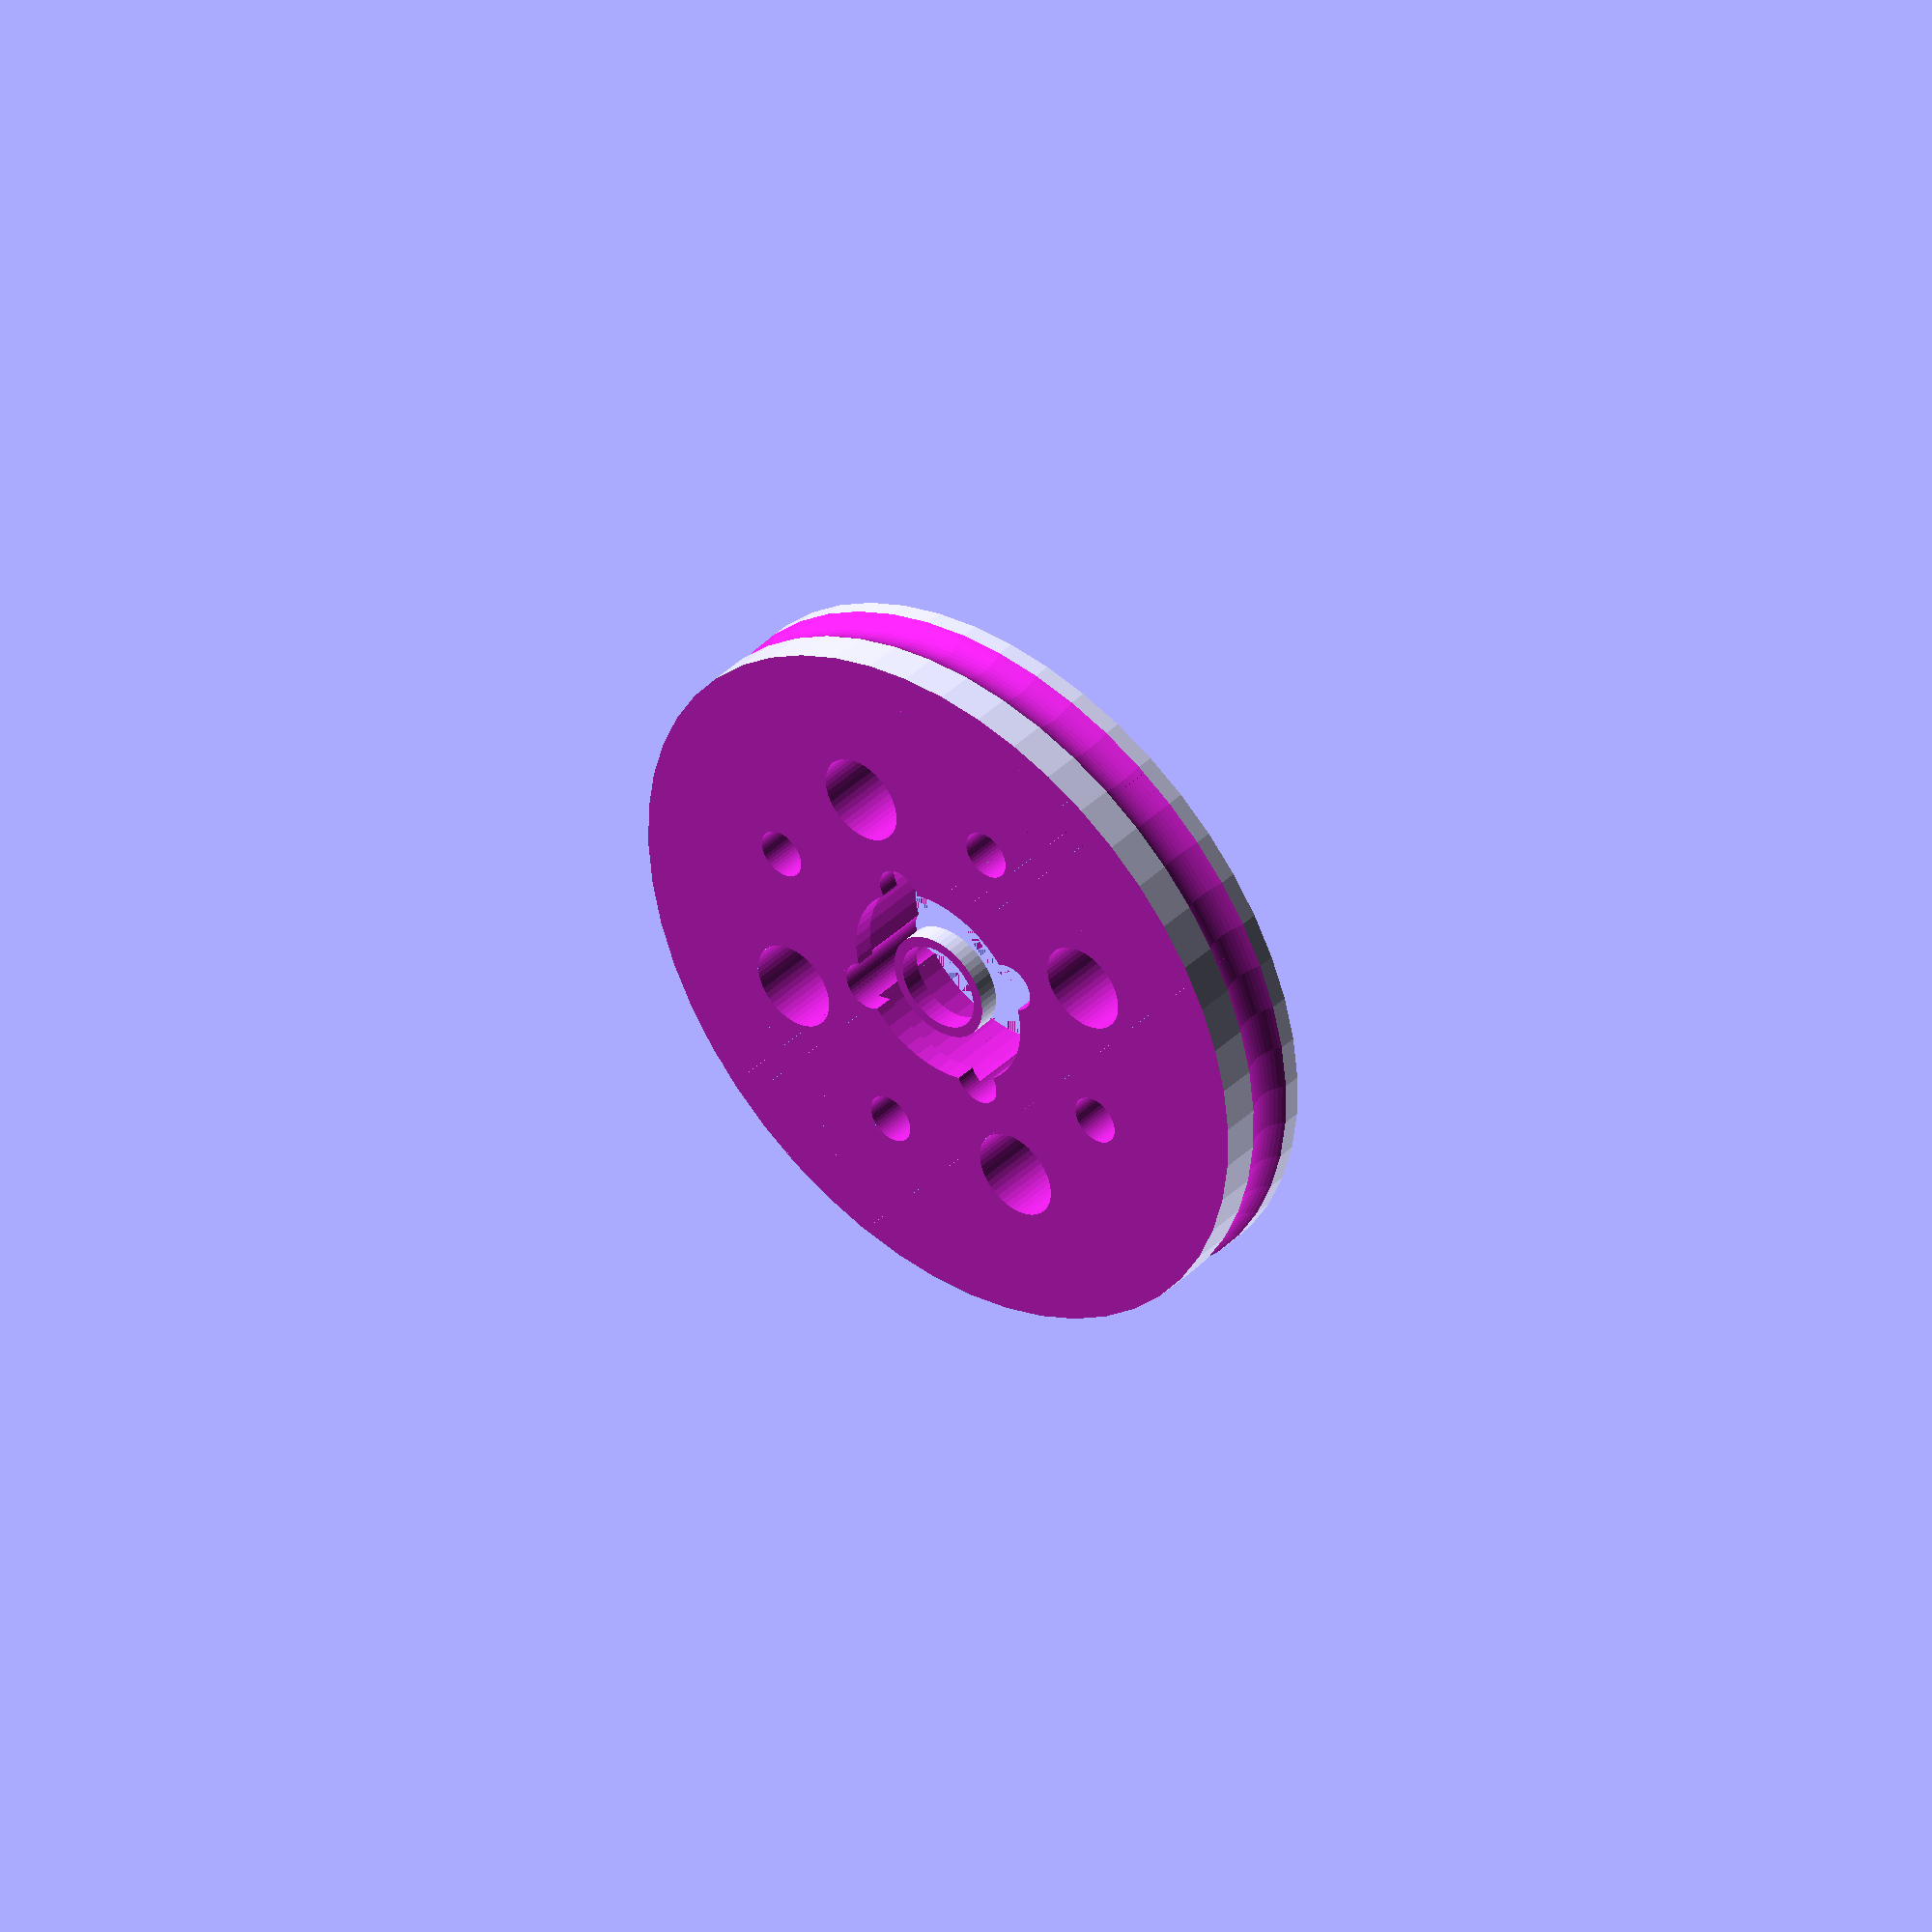
<openscad>
$fn = 50;


difference() {
	union() {
		translate(v = [0, 0, -7.5000000000]) {
			rotate(a = [0, 0, 0]) {
				cylinder(h = 15, r = 26.5750000000);
			}
		}
	}
	union() {
		translate(v = [0, 0, -125.0000000000]) {
			rotate(a = [0, 0, 0]) {
				cylinder(h = 250, r = 3.2500000000);
			}
		}
		translate(v = [0, 15, -125.0000000000]) {
			rotate(a = [0, 0, 0]) {
				cylinder(h = 250, r = 3.2500000000);
			}
		}
		translate(v = [0, -15, -125.0000000000]) {
			rotate(a = [0, 0, 0]) {
				cylinder(h = 250, r = 3.2500000000);
			}
		}
		translate(v = [-15, 0, -125.0000000000]) {
			rotate(a = [0, 0, 0]) {
				cylinder(h = 250, r = 3.2500000000);
			}
		}
		translate(v = [15, 0, -125.0000000000]) {
			rotate(a = [0, 0, 0]) {
				cylinder(h = 250, r = 3.2500000000);
			}
		}
		translate(v = [-7.5000000000, 0.0000000000, -125.0000000000]) {
			rotate(a = [0, 0, 0]) {
				cylinder(h = 250, r = 1.8000000000);
			}
		}
		translate(v = [0.0000000000, -7.5000000000, -125.0000000000]) {
			rotate(a = [0, 0, 0]) {
				cylinder(h = 250, r = 1.8000000000);
			}
		}
		translate(v = [0.0000000000, 0.0000000000, -125.0000000000]) {
			rotate(a = [0, 0, 0]) {
				cylinder(h = 250, r = 1.8000000000);
			}
		}
		translate(v = [0.0000000000, 7.5000000000, -125.0000000000]) {
			rotate(a = [0, 0, 0]) {
				cylinder(h = 250, r = 1.8000000000);
			}
		}
		translate(v = [7.5000000000, 0.0000000000, -125.0000000000]) {
			rotate(a = [0, 0, 0]) {
				cylinder(h = 250, r = 1.8000000000);
			}
		}
		translate(v = [0.0000000000, 0.0000000000, -125.0000000000]) {
			rotate(a = [0, 0, 0]) {
				cylinder(h = 250, r = 1.8000000000);
			}
		}
		translate(v = [0.0000000000, 7.5000000000, -125.0000000000]) {
			rotate(a = [0, 0, 0]) {
				cylinder(h = 250, r = 1.8000000000);
			}
		}
		translate(v = [7.5000000000, 0.0000000000, -125.0000000000]) {
			rotate(a = [0, 0, 0]) {
				cylinder(h = 250, r = 1.8000000000);
			}
		}
		translate(v = [10.6070000000, 10.6070000000, 5.6000000000]) {
			rotate(a = [0, 0, 30.0000000000]) {
				cylinder(h = 1.9000000000, r1 = 1.8000000000, r2 = 3.6000000000);
			}
		}
		translate(v = [10.6070000000, 10.6070000000, -7.5000000000]) {
			rotate(a = [0, 0, 30.0000000000]) {
				cylinder(h = 15, r = 1.8000000000);
			}
		}
		translate(v = [10.6070000000, 10.6070000000, -7.5000000000]) {
			rotate(a = [0, 0, 30.0000000000]) {
				translate(v = [0, 0, 0]) {
					rotate(a = [0, 0, 30.0000000000]) {
						linear_extrude(height = 3) {
							polygon(points = [[3.4620000000, 0.0000000000], [1.7310000000, 2.9981799479], [-1.7310000000, 2.9981799479], [-3.4620000000, 0.0000000000], [-1.7310000000, -2.9981799479], [1.7310000000, -2.9981799479]]);
						}
					}
				}
			}
		}
		translate(v = [8.8570000000, 7.3570000000, -4.5000000000]) {
			rotate(a = [0, 0, 0]) {
				cube(size = [3.5000000000, 6.5000000000, 0.3000000000]);
			}
		}
		translate(v = [8.8570000000, 8.8570000000, -4.2000000000]) {
			rotate(a = [0, 0, 0]) {
				cube(size = [3.5000000000, 3.5000000000, 0.3000000000]);
			}
		}
		translate(v = [8.8570000000, 7.3570000000, -7.8000000000]) {
			rotate(a = [0, 0, 0]) {
				cube(size = [3.5000000000, 6.5000000000, 0.3000000000]);
			}
		}
		translate(v = [8.8570000000, 8.8570000000, -8.1000000000]) {
			rotate(a = [0, 0, 0]) {
				cube(size = [3.5000000000, 3.5000000000, 0.3000000000]);
			}
		}
		translate(v = [10.6070000000, -10.6070000000, -5.6000000000]) {
			rotate(a = [0, 180, 30.0000000000]) {
				cylinder(h = 1.9000000000, r1 = 1.8000000000, r2 = 3.6000000000);
			}
		}
		translate(v = [10.6070000000, -10.6070000000, 7.5000000000]) {
			rotate(a = [0, 180, 30.0000000000]) {
				cylinder(h = 15, r = 1.8000000000);
			}
		}
		translate(v = [10.6070000000, -10.6070000000, 4.5000000000]) {
			rotate(a = [0, 180, 30.0000000000]) {
				translate(v = [0, 0, 0]) {
					rotate(a = [0, 180, 30.0000000000]) {
						linear_extrude(height = 3) {
							polygon(points = [[3.4620000000, 0.0000000000], [1.7310000000, 2.9981799479], [-1.7310000000, 2.9981799479], [-3.4620000000, 0.0000000000], [-1.7310000000, -2.9981799479], [1.7310000000, -2.9981799479]]);
						}
					}
				}
			}
		}
		translate(v = [8.8570000000, -13.8570000000, 7.5000000000]) {
			rotate(a = [0, 0, 0]) {
				cube(size = [3.5000000000, 6.5000000000, 0.3000000000]);
			}
		}
		translate(v = [8.8570000000, -12.3570000000, 7.8000000000]) {
			rotate(a = [0, 0, 0]) {
				cube(size = [3.5000000000, 3.5000000000, 0.3000000000]);
			}
		}
		translate(v = [8.8570000000, -13.8570000000, 4.2000000000]) {
			rotate(a = [0, 0, 0]) {
				cube(size = [3.5000000000, 6.5000000000, 0.3000000000]);
			}
		}
		translate(v = [8.8570000000, -12.3570000000, 3.9000000000]) {
			rotate(a = [0, 0, 0]) {
				cube(size = [3.5000000000, 3.5000000000, 0.3000000000]);
			}
		}
		translate(v = [-10.6070000000, -10.6070000000, 5.6000000000]) {
			rotate(a = [0, 0, 30.0000000000]) {
				cylinder(h = 1.9000000000, r1 = 1.8000000000, r2 = 3.6000000000);
			}
		}
		translate(v = [-10.6070000000, -10.6070000000, -7.5000000000]) {
			rotate(a = [0, 0, 30.0000000000]) {
				cylinder(h = 15, r = 1.8000000000);
			}
		}
		translate(v = [-10.6070000000, -10.6070000000, -7.5000000000]) {
			rotate(a = [0, 0, 30.0000000000]) {
				translate(v = [0, 0, 0]) {
					rotate(a = [0, 0, 30.0000000000]) {
						linear_extrude(height = 3) {
							polygon(points = [[3.4620000000, 0.0000000000], [1.7310000000, 2.9981799479], [-1.7310000000, 2.9981799479], [-3.4620000000, 0.0000000000], [-1.7310000000, -2.9981799479], [1.7310000000, -2.9981799479]]);
						}
					}
				}
			}
		}
		translate(v = [-12.3570000000, -13.8570000000, -4.5000000000]) {
			rotate(a = [0, 0, 0]) {
				cube(size = [3.5000000000, 6.5000000000, 0.3000000000]);
			}
		}
		translate(v = [-12.3570000000, -12.3570000000, -4.2000000000]) {
			rotate(a = [0, 0, 0]) {
				cube(size = [3.5000000000, 3.5000000000, 0.3000000000]);
			}
		}
		translate(v = [-12.3570000000, -13.8570000000, -7.8000000000]) {
			rotate(a = [0, 0, 0]) {
				cube(size = [3.5000000000, 6.5000000000, 0.3000000000]);
			}
		}
		translate(v = [-12.3570000000, -12.3570000000, -8.1000000000]) {
			rotate(a = [0, 0, 0]) {
				cube(size = [3.5000000000, 3.5000000000, 0.3000000000]);
			}
		}
		translate(v = [-10.6070000000, 10.6070000000, -5.6000000000]) {
			rotate(a = [0, 180, 30.0000000000]) {
				cylinder(h = 1.9000000000, r1 = 1.8000000000, r2 = 3.6000000000);
			}
		}
		translate(v = [-10.6070000000, 10.6070000000, 7.5000000000]) {
			rotate(a = [0, 180, 30.0000000000]) {
				cylinder(h = 15, r = 1.8000000000);
			}
		}
		translate(v = [-10.6070000000, 10.6070000000, 4.5000000000]) {
			rotate(a = [0, 180, 30.0000000000]) {
				translate(v = [0, 0, 0]) {
					rotate(a = [0, 180, 30.0000000000]) {
						linear_extrude(height = 3) {
							polygon(points = [[3.4620000000, 0.0000000000], [1.7310000000, 2.9981799479], [-1.7310000000, 2.9981799479], [-3.4620000000, 0.0000000000], [-1.7310000000, -2.9981799479], [1.7310000000, -2.9981799479]]);
						}
					}
				}
			}
		}
		translate(v = [-12.3570000000, 7.3570000000, 7.5000000000]) {
			rotate(a = [0, 0, 0]) {
				cube(size = [3.5000000000, 6.5000000000, 0.3000000000]);
			}
		}
		translate(v = [-12.3570000000, 8.8570000000, 7.8000000000]) {
			rotate(a = [0, 0, 0]) {
				cube(size = [3.5000000000, 3.5000000000, 0.3000000000]);
			}
		}
		translate(v = [-12.3570000000, 7.3570000000, 4.2000000000]) {
			rotate(a = [0, 0, 0]) {
				cube(size = [3.5000000000, 6.5000000000, 0.3000000000]);
			}
		}
		translate(v = [-12.3570000000, 8.8570000000, 3.9000000000]) {
			rotate(a = [0, 0, 0]) {
				cube(size = [3.5000000000, 3.5000000000, 0.3000000000]);
			}
		}
		translate(v = [0, 0, -4.5000000000]) {
			rotate(a = [0, 0, 0]) {
				translate(v = [0, 0, -3.0000000000]) {
					union() {
						difference() {
							translate(v = [0, 0, 0]) {
								rotate(a = [0, 0, 0]) {
									cylinder(h = 6, r = 8.5500000000);
								}
							}
							translate(v = [0, 0, 0]) {
								rotate(a = [0, 0, 0]) {
									cylinder(h = 6, r = 3.0000000000);
								}
							}
						}
						difference() {
							translate(v = [0, 0, -50]) {
								rotate(a = [0, 0, 0]) {
									cylinder(h = 100, r = 7.5250000000);
								}
							}
							translate(v = [0, 0, -50]) {
								rotate(a = [0, 0, 0]) {
									cylinder(h = 100, r = 4.0250000000);
								}
							}
						}
					}
				}
			}
		}
		translate(v = [0, 0, -4.5000000000]) {
			rotate(a = [0, 0, 0]) {
				rotate_extrude(angle = 360) {
					translate(v = [28.5750000000, 0, 0]) {
						circle(r = 2.6650000000);
					}
				}
			}
		}
		translate(v = [0, 0, 4.5000000000]) {
			rotate(a = [0, 0, 0]) {
				translate(v = [0, 0, -3.0000000000]) {
					union() {
						difference() {
							translate(v = [0, 0, 0]) {
								rotate(a = [0, 0, 0]) {
									cylinder(h = 6, r = 8.5500000000);
								}
							}
							translate(v = [0, 0, 0]) {
								rotate(a = [0, 0, 0]) {
									cylinder(h = 6, r = 3.0000000000);
								}
							}
						}
						difference() {
							translate(v = [0, 0, -50]) {
								rotate(a = [0, 0, 0]) {
									cylinder(h = 100, r = 7.5250000000);
								}
							}
							translate(v = [0, 0, -50]) {
								rotate(a = [0, 0, 0]) {
									cylinder(h = 100, r = 4.0250000000);
								}
							}
						}
					}
				}
			}
		}
		translate(v = [0, 0, 4.5000000000]) {
			rotate(a = [0, 0, 0]) {
				rotate_extrude(angle = 360) {
					translate(v = [28.5750000000, 0, 0]) {
						circle(r = 2.6650000000);
					}
				}
			}
		}
		translate(v = [-250.0000000000, -250.0000000000, 0]) {
			rotate(a = [0, 0, 0]) {
				cube(size = [500, 500, 500]);
			}
		}
	}
}
</openscad>
<views>
elev=320.1 azim=61.9 roll=40.3 proj=o view=wireframe
</views>
